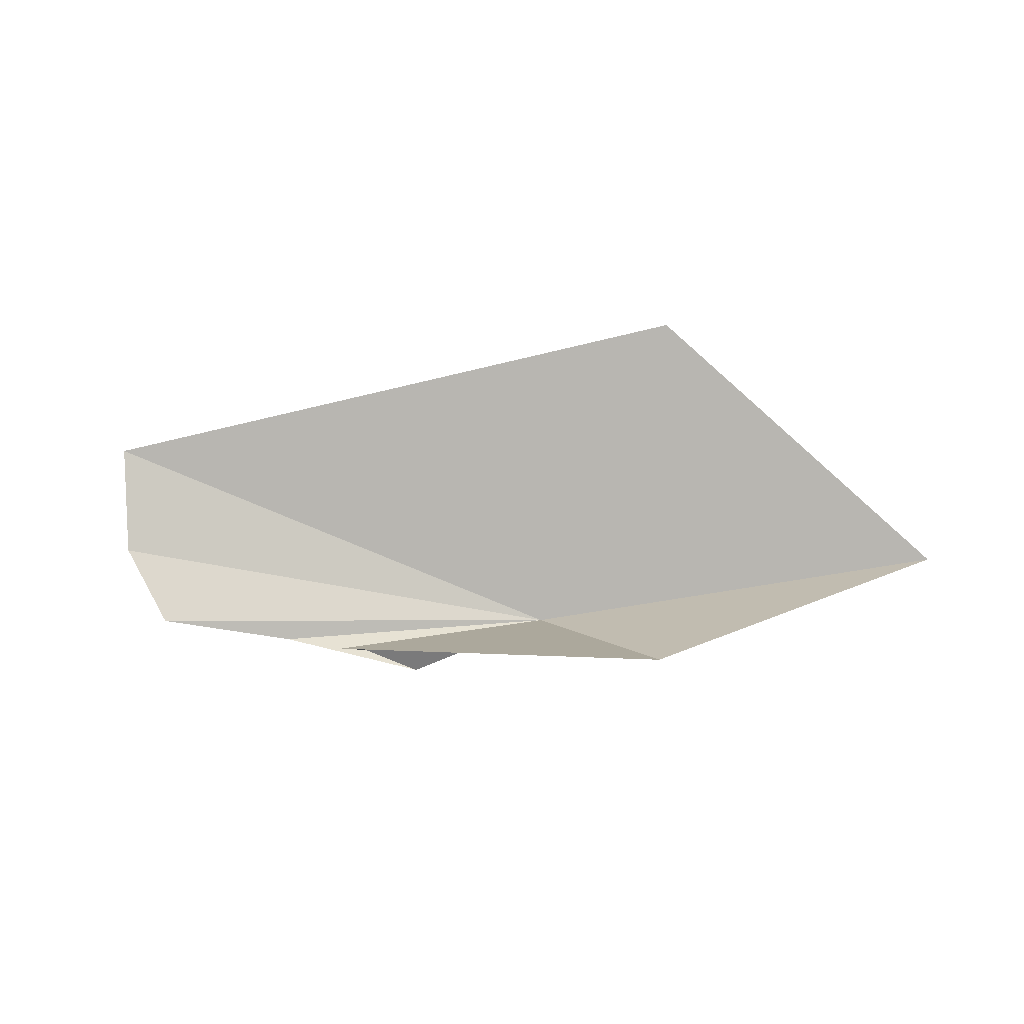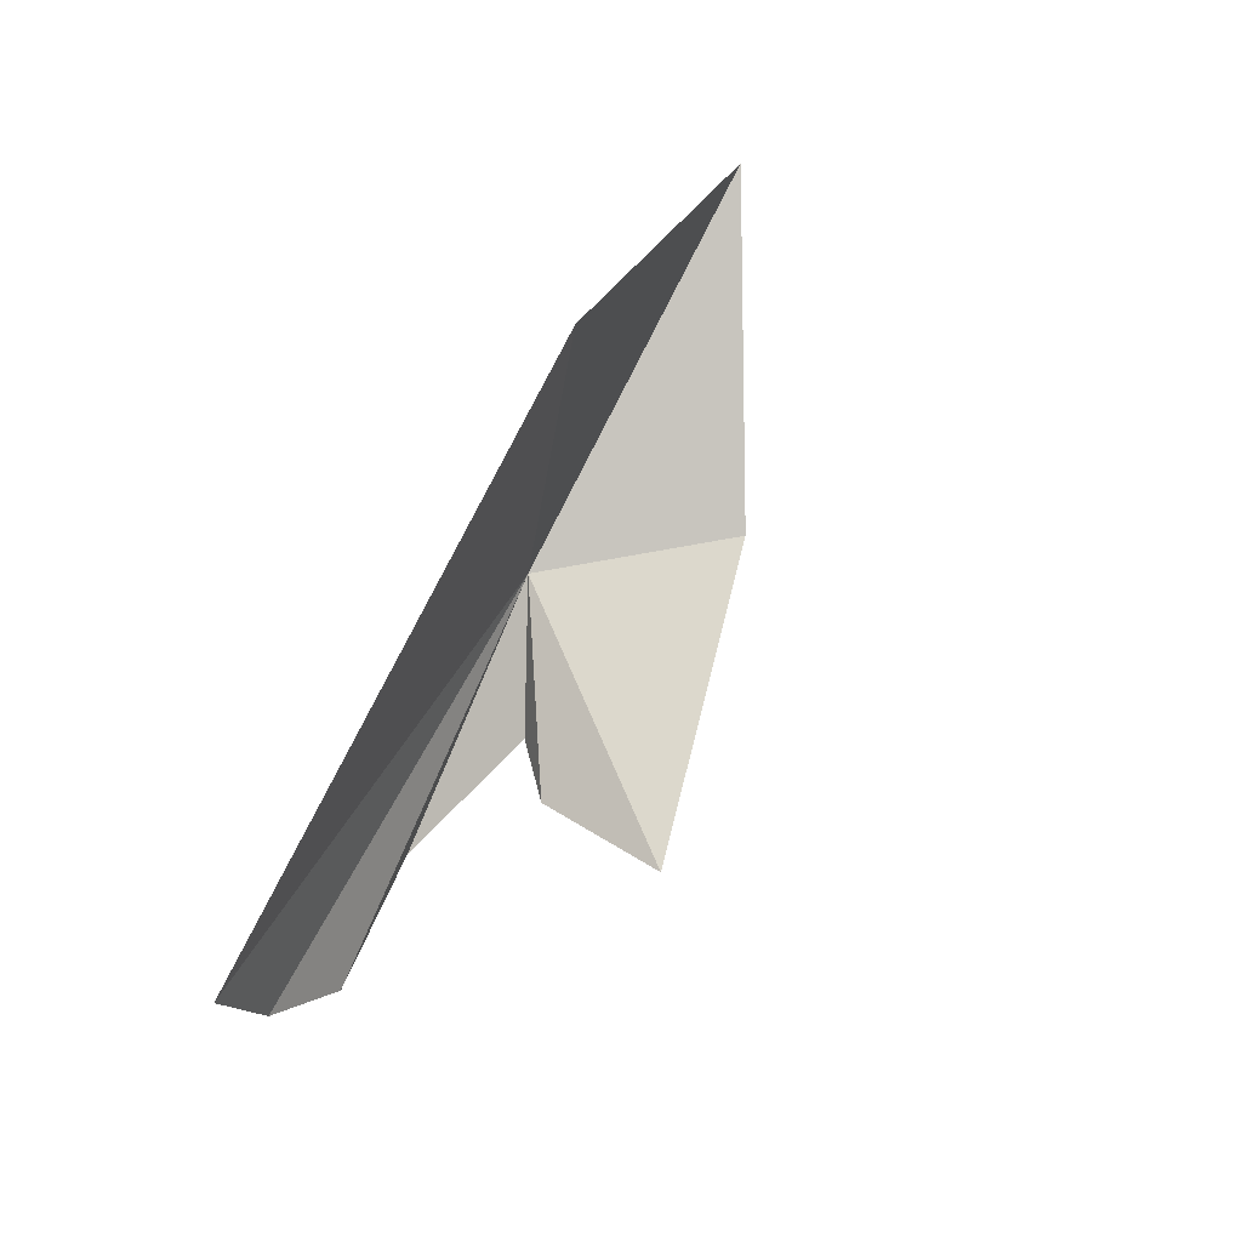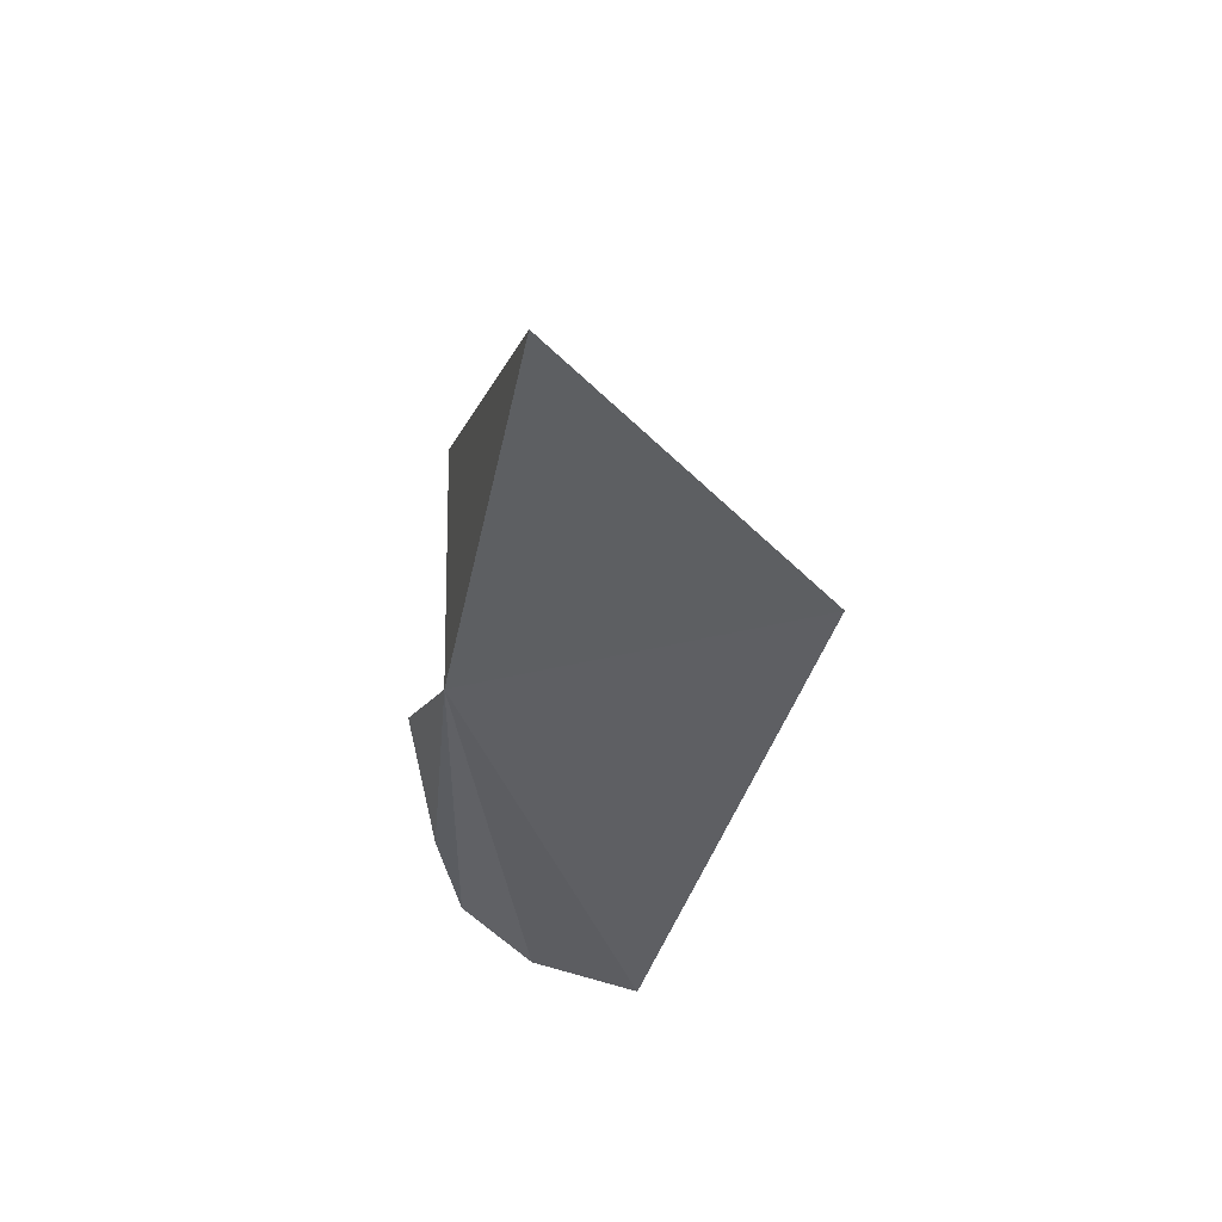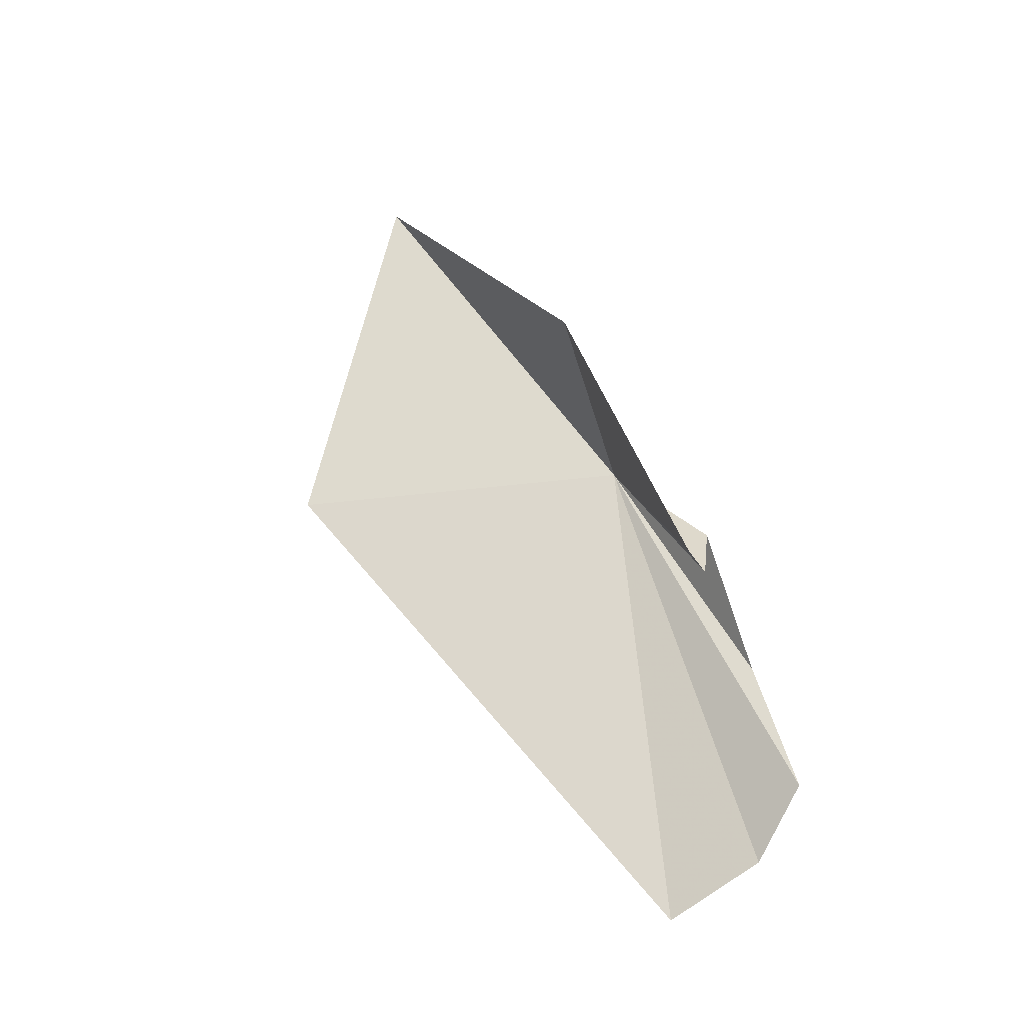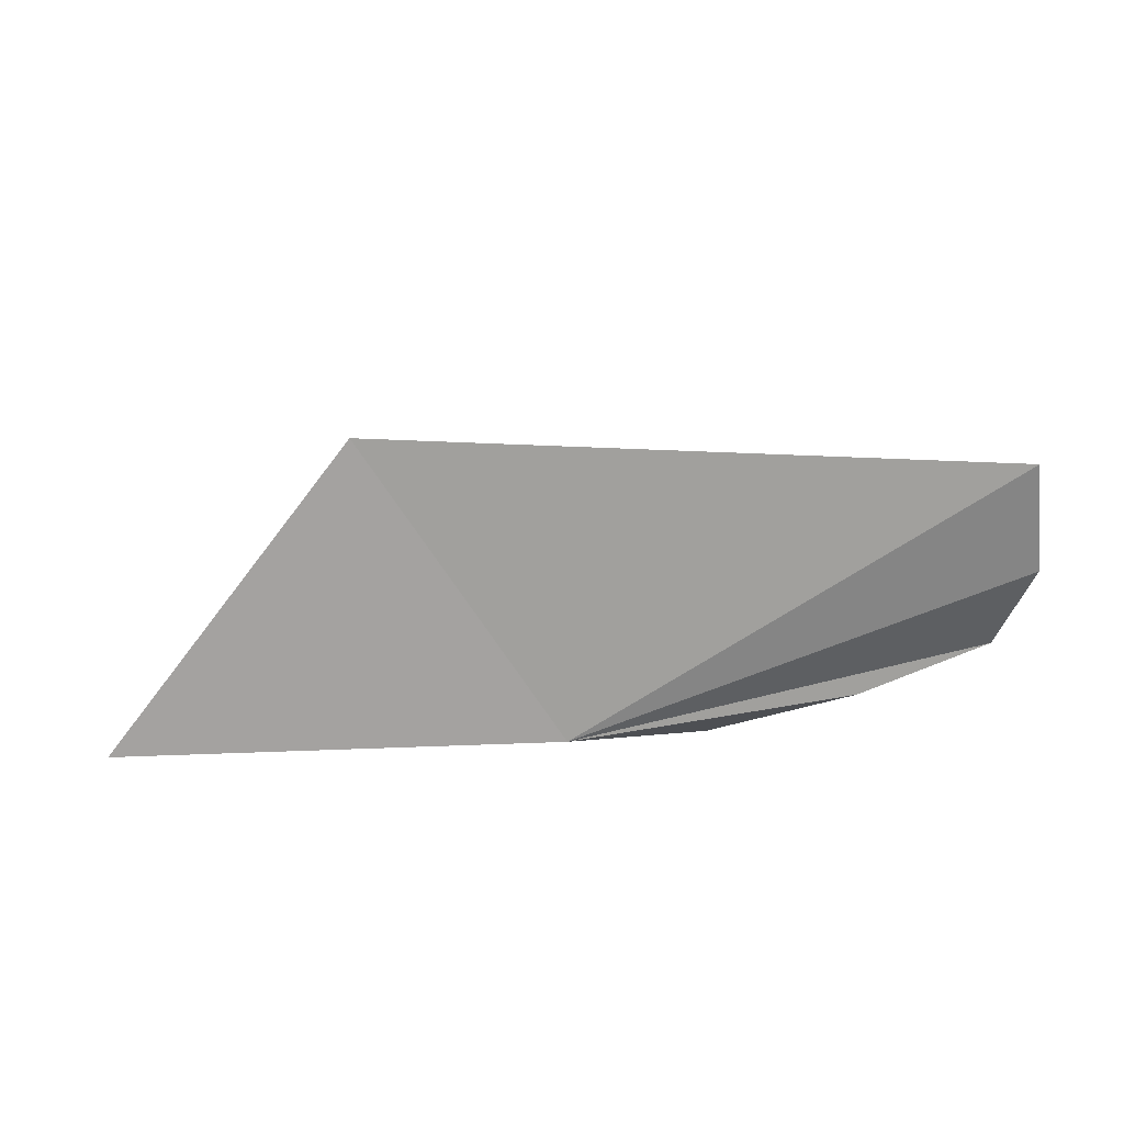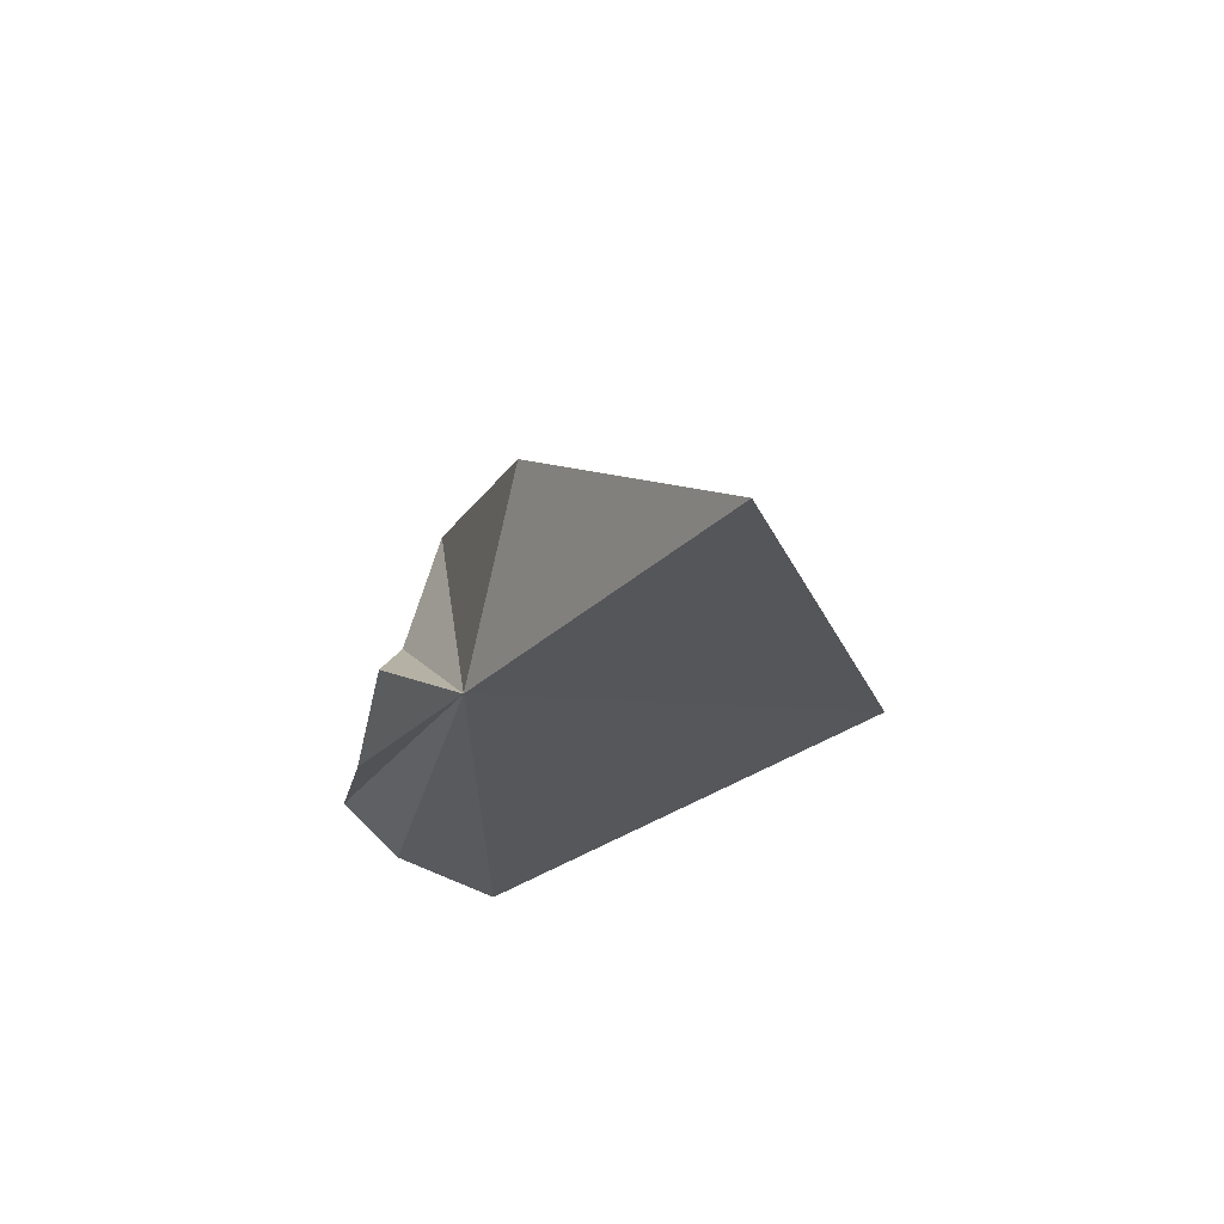
<metadata>
{"format":"obj","ext":"obj","renderer":"f3d","projection":"perspective","resolution":1024,"background":"white","views":[{"elev":10.7,"azim":4.7,"up":"+Y"},{"elev":77.8,"azim":-60.1,"up":"+Y"},{"elev":-41.1,"azim":88.4,"up":"+Z"},{"elev":70.2,"azim":-117.1,"up":"+Z"},{"elev":-74.9,"azim":-168.9,"up":"+Z"},{"elev":-26.0,"azim":68.8,"up":"+Z"}]}
</metadata>
<code>
v 0.2291 -1.793 -2.002
v -0.8569 -1.617 -1.964
v -0.7432 -1.786 -1.887
v -0.4255 -1.838 -1.92
v -0.07892 -1.889 -1.835
v -0.1894 -1.809 -1.724
v -0.1993 -1.727 -1.425
v 0.5408 -1.793 -1.632
v 1.227 -1.621 -2.039
v 0.5459 -1.022 -2.049
v -0.877 -1.363 -2.029
f 1 3 2
f 1 4 3
f 1 5 4
f 1 6 5
f 1 7 6
f 1 8 7
f 1 9 8
f 1 10 9
f 1 2 11
f 1 11 10

</code>
